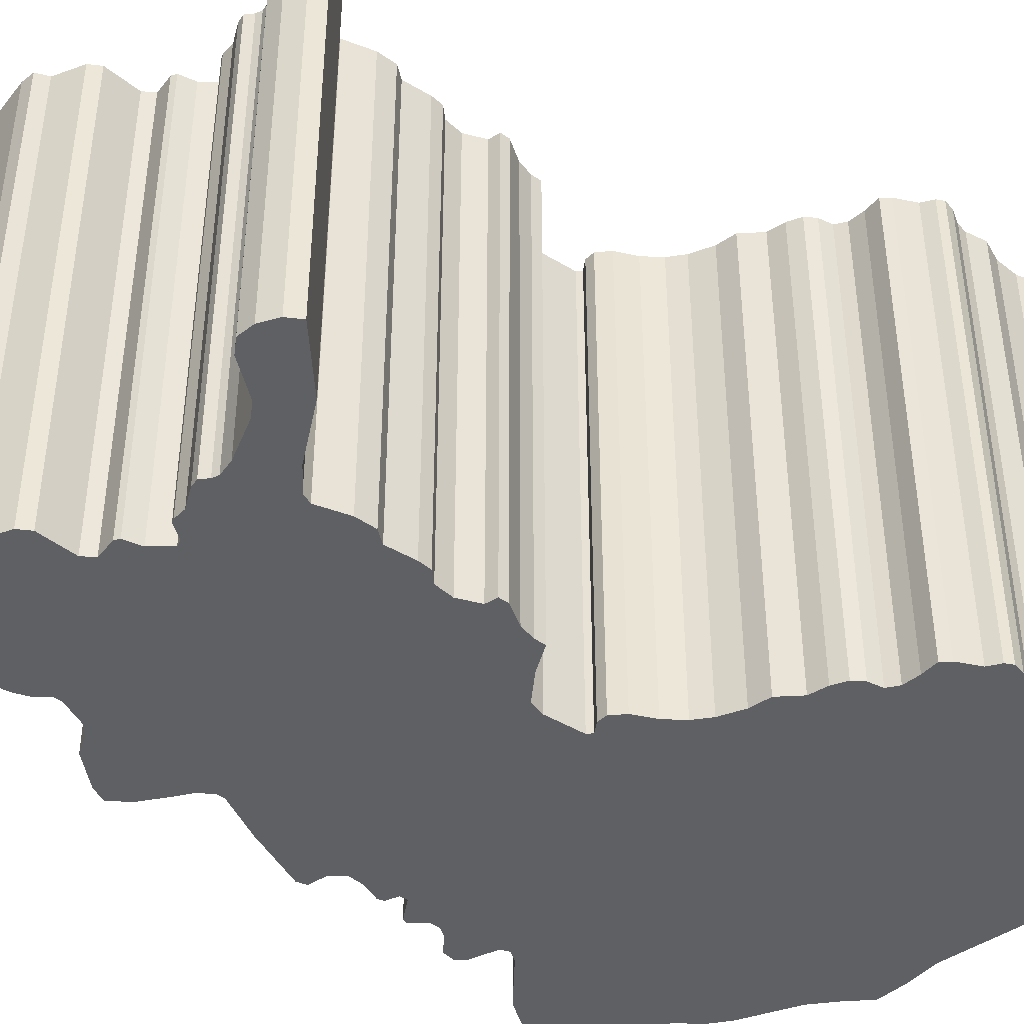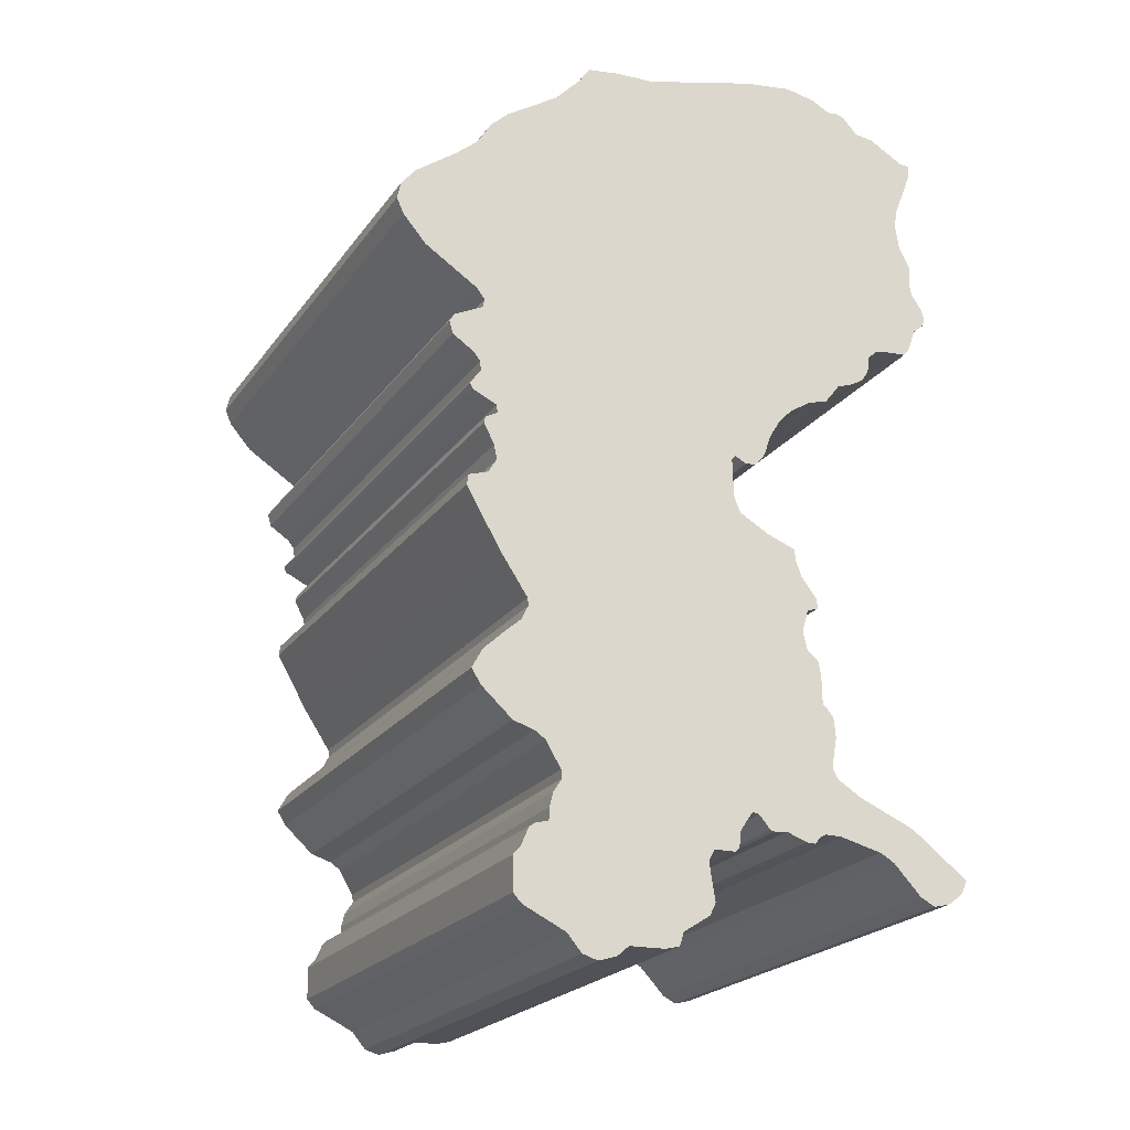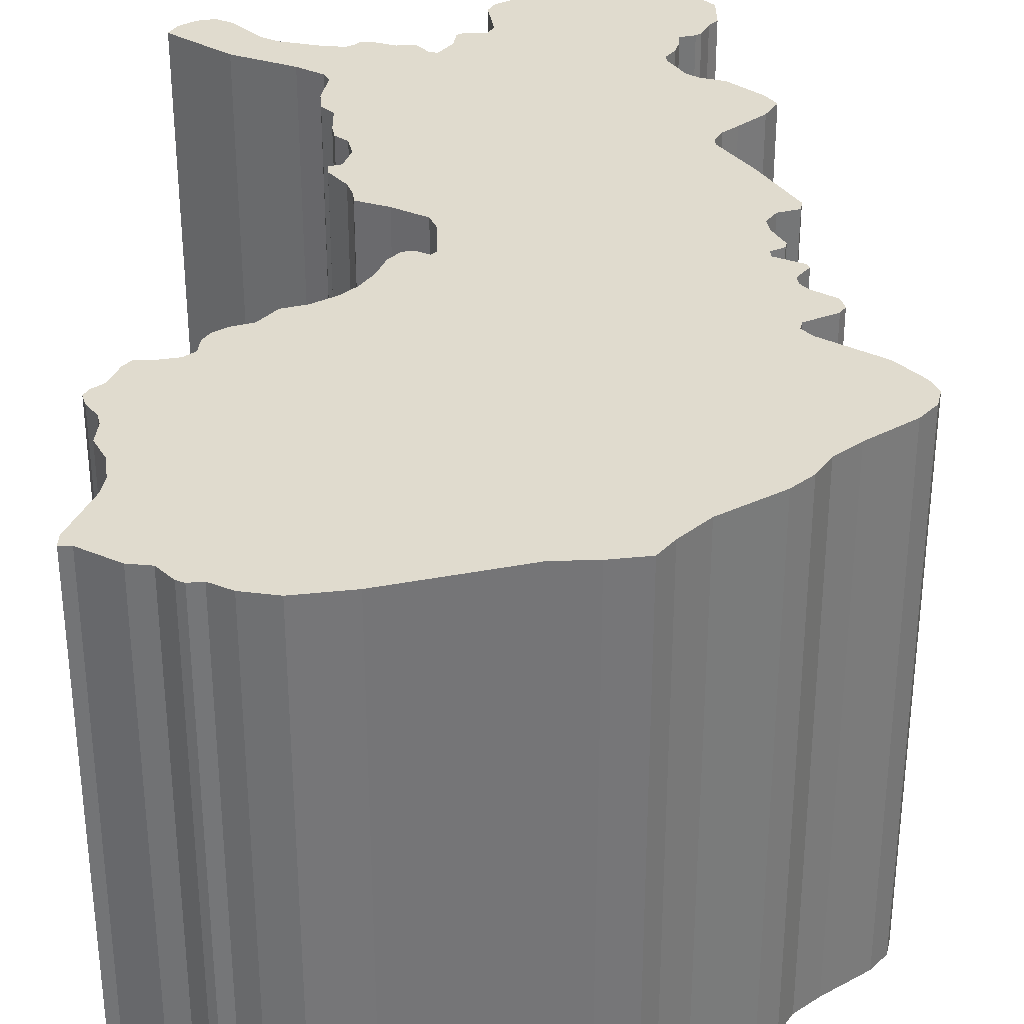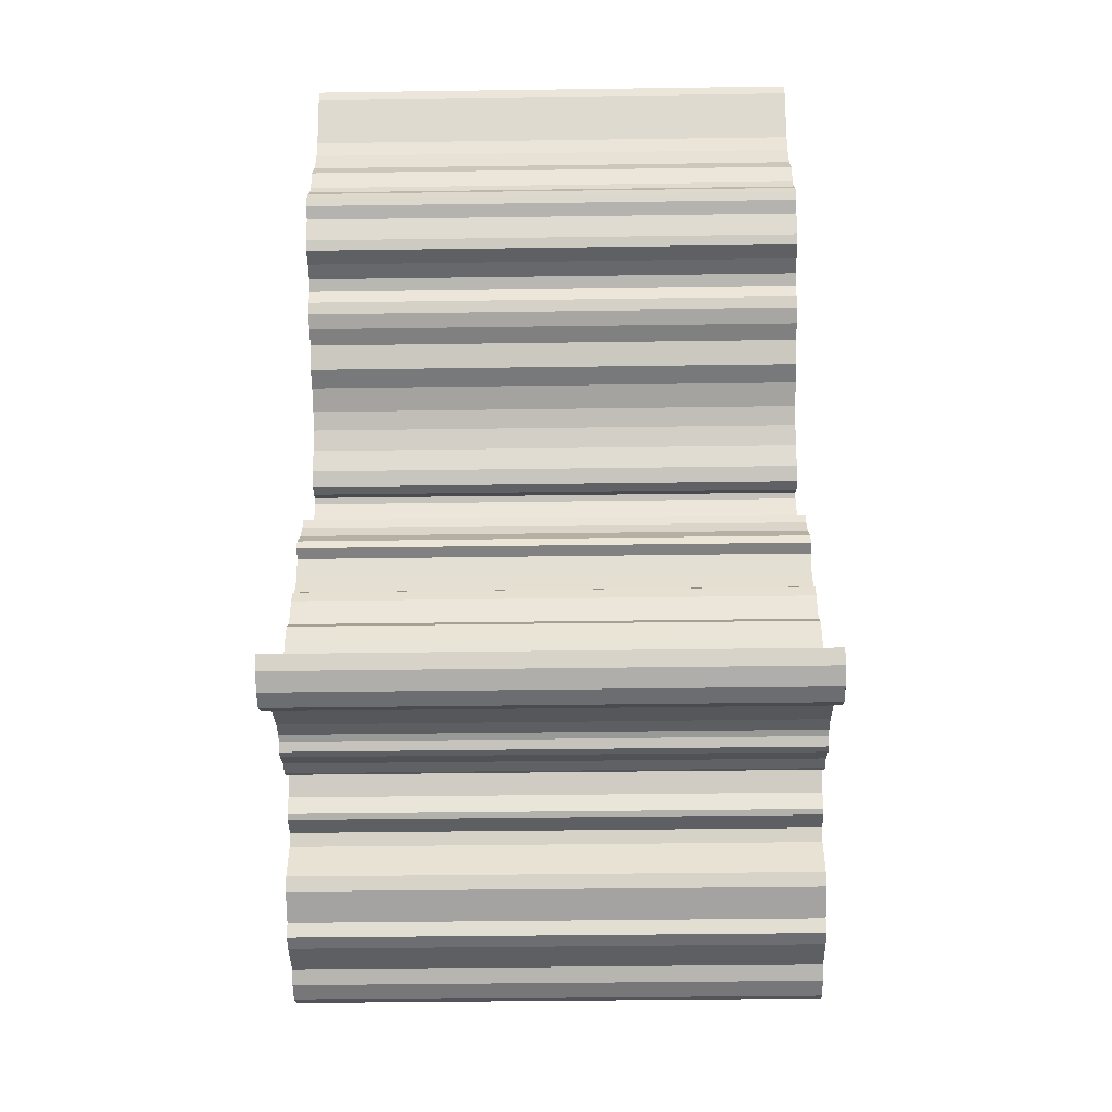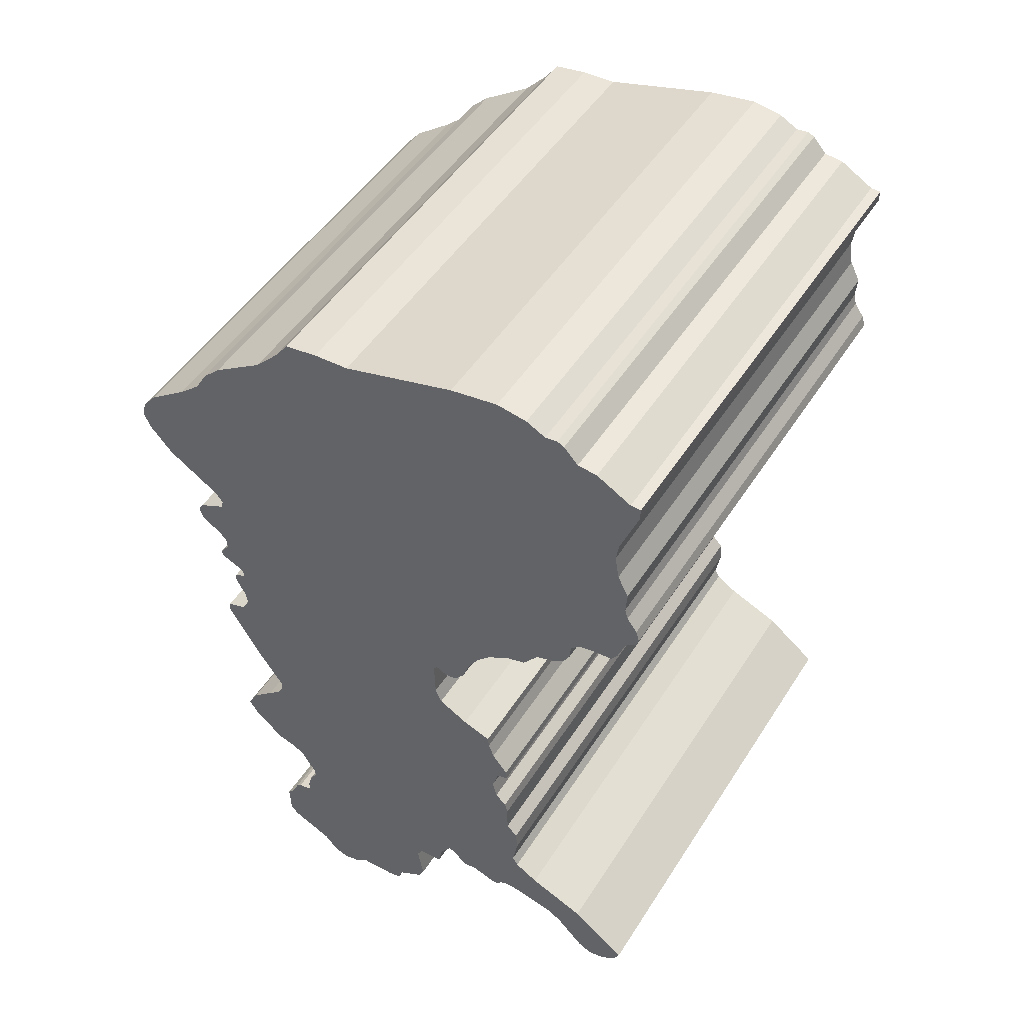
<metadata>
{"format":"obj","ext":"obj","renderer":"f3d","projection":"perspective","resolution":1024,"background":"white","views":[{"elev":-42.9,"azim":-124.2,"up":"+Y"},{"elev":-22.2,"azim":153.8,"up":"+Z"},{"elev":33.6,"azim":0.6,"up":"+Y"},{"elev":-40.4,"azim":-89.0,"up":"+Z"},{"elev":49.0,"azim":-148.7,"up":"+Z"}]}
</metadata>
<code>
o FI.002_CUCurve.1800
v 1.129 0 0.2417
v 1.131 0 0.2398
v 1.135 0 0.2368
v 1.137 0 0.235
v 1.137 0 0.2333
v 1.136 0 0.2318
v 1.134 0 0.2292
v 1.129 0 0.2258
v 1.128 0 0.2248
v 1.128 0 0.2239
v 1.131 0 0.2225
v 1.131 0 0.2217
v 1.131 0 0.2205
v 1.129 0 0.2191
v 1.128 0 0.2183
v 1.128 0 0.2173
v 1.129 0 0.2158
v 1.129 0 0.2153
v 1.127 0 0.2142
v 1.126 0 0.2134
v 1.128 0 0.2127
v 1.128 0 0.2121
v 1.127 0 0.2101
v 1.126 0 0.2087
v 1.127 0 0.2073
v 1.129 0 0.2067
v 1.129 0 0.2056
v 1.126 0 0.2
v 1.123 0 0.1958
v 1.123 0 0.195
v 1.124 0 0.1936
v 1.125 0 0.1925
v 1.128 0 0.1903
v 1.129 0 0.1884
v 1.128 0 0.1869
v 1.125 0 0.1842
v 1.123 0 0.1835
v 1.121 0 0.1828
v 1.12 0 0.1803
v 1.12 0 0.1795
v 1.121 0 0.1782
v 1.121 0 0.1768
v 1.121 0 0.1756
v 1.123 0 0.1752
v 1.123 0 0.1747
v 1.124 0 0.1731
v 1.125 0 0.1721
v 1.124 0 0.1689
v 1.124 0 0.168
v 1.119 0 0.166
v 1.118 0 0.1643
v 1.116 0 0.1638
v 1.115 0 0.1644
v 1.113 0 0.1654
v 1.11 0 0.1655
v 1.108 0 0.1659
v 1.108 0 0.1672
v 1.105 0 0.1689
v 1.105 0 0.1701
v 1.105 0 0.1738
v 1.105 0 0.175
v 1.103 0 0.175
v 1.102 0 0.1754
v 1.102 0 0.1771
v 1.101 0 0.1789
v 1.1 0 0.1788
v 1.099 0 0.1775
v 1.098 0 0.1773
v 1.097 0 0.1775
v 1.095 0 0.1768
v 1.094 0 0.1767
v 1.094 0 0.1774
v 1.093 0 0.1778
v 1.091 0 0.1777
v 1.087 0 0.1767
v 1.086 0 0.1759
v 1.083 0 0.173
v 1.081 0 0.1723
v 1.08 0 0.1727
v 1.078 0 0.1738
v 1.078 0 0.1751
v 1.083 0 0.1794
v 1.089 0 0.1818
v 1.091 0 0.1832
v 1.092 0 0.1842
v 1.091 0 0.1873
v 1.092 0 0.1893
v 1.093 0 0.1904
v 1.093 0 0.1933
v 1.093 0 0.1946
v 1.094 0 0.1955
v 1.095 0 0.1974
v 1.094 0 0.1995
v 1.093 0 0.1999
v 1.093 0 0.2009
v 1.094 0 0.203
v 1.095 0 0.2045
v 1.095 0 0.2056
v 1.098 0 0.2067
v 1.101 0 0.2083
v 1.102 0 0.2099
v 1.102 0 0.2137
v 1.101 0 0.2142
v 1.1 0 0.2136
v 1.099 0 0.2138
v 1.098 0 0.215
v 1.097 0 0.2171
v 1.096 0 0.219
v 1.095 0 0.2204
v 1.093 0 0.2217
v 1.091 0 0.2224
v 1.089 0 0.2243
v 1.087 0 0.225
v 1.086 0 0.2258
v 1.085 0 0.2269
v 1.085 0 0.2284
v 1.084 0 0.2293
v 1.083 0 0.2296
v 1.081 0 0.2297
v 1.08 0 0.2306
v 1.079 0 0.2328
v 1.078 0 0.2337
v 1.078 0 0.2345
v 1.078 0 0.2356
v 1.079 0 0.237
v 1.08 0 0.2381
v 1.08 0 0.2403
v 1.081 0 0.2423
v 1.081 0 0.2448
v 1.081 0 0.2466
v 1.079 0 0.2515
v 1.079 0 0.2527
v 1.08 0 0.2527
v 1.083 0 0.2547
v 1.085 0 0.2549
v 1.087 0 0.2564
v 1.087 0 0.2568
v 1.089 0 0.2566
v 1.091 0 0.2576
v 1.094 0 0.2581
v 1.098 0 0.2573
v 1.11 0 0.2541
v 1.113 0 0.254
v 1.117 0 0.2535
v 1.118 0 0.2516
v 1.121 0 0.249
v 1.126 0 0.2456
v 1.128 0 0.2439
v 1.08 0.05 0.2403
v 1.081 0.05 0.2423
v 1.126 0.05 0.2134
v 1.128 0.05 0.2127
v 1.128 0.05 0.2439
v 1.125 0.05 0.1925
v 1.093 0.05 0.1904
v 1.093 0.05 0.1999
v 1.093 0.05 0.2009
v 1.123 0.05 0.195
v 1.094 0.05 0.1955
v 1.12 0.05 0.1795
v 1.083 0.05 0.1794
v 1.089 0.05 0.2566
v 1.091 0.05 0.2576
v 1.124 0.05 0.1689
v 1.105 0.05 0.1689
v 1.084 0.05 0.2293
v 1.083 0.05 0.2296
v 1.125 0.05 0.1721
v 1.101 0.05 0.2142
v 1.098 0.05 0.215
v 1.08 0.05 0.2381
v 1.117 0.05 0.2535
v 1.118 0.05 0.2516
v 1.118 0.05 0.1643
v 1.116 0.05 0.1638
v 1.094 0.05 0.2581
v 1.137 0.05 0.2333
v 1.078 0.05 0.2337
v 1.129 0.05 0.2056
v 1.098 0.05 0.2067
v 1.124 0.05 0.1936
v 1.085 0.05 0.2549
v 1.11 0.05 0.2541
v 1.078 0.05 0.2345
v 1.126 0.05 0.2087
v 1.102 0.05 0.2099
v 1.086 0.05 0.1759
v 1.078 0.05 0.1738
v 1.081 0.05 0.2448
v 1.126 0.05 0.2456
v 1.08 0.05 0.2527
v 1.129 0.05 0.2158
v 1.129 0.05 0.2153
v 1.095 0.05 0.2204
v 1.093 0.05 0.2217
v 1.093 0.05 0.1933
v 1.128 0.05 0.1903
v 1.087 0.05 0.2564
v 1.126 0.05 0.2
v 1.079 0.05 0.237
v 1.098 0.05 0.2573
v 1.121 0.05 0.249
v 1.097 0.05 0.2171
v 1.096 0.05 0.219
v 1.129 0.05 0.2258
v 1.086 0.05 0.2258
v 1.12 0.05 0.1803
v 1.134 0.05 0.2292
v 1.085 0.05 0.2269
v 1.078 0.05 0.1751
v 1.087 0.05 0.225
v 1.097 0.05 0.1775
v 1.093 0.05 0.1778
v 1.128 0.05 0.2248
v 1.089 0.05 0.2243
v 1.091 0.05 0.1777
v 1.087 0.05 0.1767
v 1.093 0.05 0.1946
v 1.137 0.05 0.235
v 1.125 0.05 0.1842
v 1.091 0.05 0.1873
v 1.129 0.05 0.1884
v 1.128 0.05 0.1869
v 1.127 0.05 0.2101
v 1.089 0.05 0.1818
v 1.101 0.05 0.1789
v 1.102 0.05 0.2137
v 1.11 0.05 0.1655
v 1.108 0.05 0.1659
v 1.128 0.05 0.2173
v 1.081 0.05 0.2297
v 1.123 0.05 0.1835
v 1.092 0.05 0.1842
v 1.099 0.05 0.2138
v 1.129 0.05 0.2067
v 1.103 0.05 0.175
v 1.102 0.05 0.1754
v 1.1 0.05 0.2136
v 1.123 0.05 0.1747
v 1.124 0.05 0.1731
v 1.095 0.05 0.1768
v 1.121 0.05 0.1756
v 1.102 0.05 0.1771
v 1.079 0.05 0.2328
v 1.121 0.05 0.1768
v 1.136 0.05 0.2318
v 1.101 0.05 0.2083
v 1.079 0.05 0.2527
v 1.091 0.05 0.1832
v 1.105 0.05 0.1738
v 1.127 0.05 0.2142
v 1.105 0.05 0.1701
v 1.121 0.05 0.1782
v 1.094 0.05 0.1995
v 1.105 0.05 0.175
v 1.119 0.05 0.166
v 1.123 0.05 0.1958
v 1.129 0.05 0.2191
v 1.095 0.05 0.1974
v 1.087 0.05 0.2568
v 1.108 0.05 0.1672
v 1.127 0.05 0.2073
v 1.083 0.05 0.2547
v 1.129 0.05 0.2417
v 1.131 0.05 0.2398
v 1.08 0.05 0.2306
v 1.081 0.05 0.2466
v 1.083 0.05 0.173
v 1.08 0.05 0.1727
v 1.094 0.05 0.203
v 1.124 0.05 0.168
v 1.131 0.05 0.2205
v 1.099 0.05 0.1775
v 1.098 0.05 0.1773
v 1.128 0.05 0.2183
v 1.095 0.05 0.2056
v 1.092 0.05 0.1893
v 1.121 0.05 0.1828
v 1.128 0.05 0.2121
v 1.131 0.05 0.2225
v 1.091 0.05 0.2224
v 1.113 0.05 0.254
v 1.095 0.05 0.2045
v 1.123 0.05 0.1752
v 1.079 0.05 0.2515
v 1.081 0.05 0.1723
v 1.115 0.05 0.1644
v 1.113 0.05 0.1654
v 1.078 0.05 0.2356
v 1.128 0.05 0.2239
v 1.085 0.05 0.2284
v 1.094 0.05 0.1774
v 1.135 0.05 0.2368
v 1.094 0.05 0.1767
v 1.1 0.05 0.1788
v 1.131 0.05 0.2217
f 53 52 51
f 54 53 51
f 54 51 50
f 55 54 50
f 56 55 50
f 57 56 50
f 57 50 49
f 58 57 49
f 58 49 48
f 58 48 47
f 59 58 47
f 60 59 47
f 79 78 77
f 60 47 46
f 80 79 77
f 60 46 45
f 80 77 76
f 61 60 45
f 81 80 76
f 61 45 44
f 62 61 44
f 63 62 44
f 63 44 43
f 64 63 43
f 64 43 42
f 81 76 75
f 82 81 75
f 71 70 69
f 72 71 69
f 82 75 74
f 64 42 41
f 69 68 67
f 73 72 69
f 73 69 67
f 73 67 66
f 65 64 41
f 82 74 73
f 82 73 66
f 65 41 40
f 82 66 65
f 82 65 40
f 82 40 39
f 83 82 39
f 83 39 38
f 84 83 38
f 84 38 37
f 85 84 37
f 85 37 36
f 86 85 36
f 86 36 35
f 86 35 34
f 87 86 34
f 87 34 33
f 88 87 33
f 88 33 32
f 89 88 32
f 89 32 31
f 90 89 31
f 90 31 30
f 91 90 30
f 91 30 29
f 92 91 29
f 92 29 28
f 93 92 28
f 94 93 28
f 95 94 28
f 96 95 28
f 96 28 27
f 97 96 27
f 98 97 27
f 99 98 27
f 99 27 26
f 99 26 25
f 100 99 25
f 100 25 24
f 101 100 24
f 101 24 23
f 101 23 22
f 102 101 22
f 102 22 21
f 102 21 20
f 102 20 19
f 105 104 103
f 103 102 19
f 106 105 103
f 106 103 19
f 106 19 18
f 106 18 17
f 107 106 17
f 107 17 16
f 107 16 15
f 108 107 15
f 108 15 14
f 108 14 13
f 109 108 13
f 110 109 13
f 110 13 12
f 110 12 11
f 111 110 11
f 111 11 10
f 112 111 10
f 112 10 9
f 113 112 9
f 113 9 8
f 114 113 8
f 115 114 8
f 115 8 7
f 116 115 7
f 117 116 7
f 118 117 7
f 119 118 7
f 120 119 7
f 120 7 6
f 121 120 6
f 121 6 5
f 122 121 5
f 123 122 5
f 123 5 4
f 124 123 4
f 124 4 3
f 125 124 3
f 126 125 3
f 126 3 2
f 127 126 2
f 127 2 1
f 128 127 1
f 128 1 148
f 129 128 148
f 129 148 147
f 130 129 147
f 130 147 146
f 131 130 146
f 131 146 145
f 132 131 145
f 133 132 145
f 133 145 144
f 134 133 144
f 134 144 143
f 134 143 142
f 135 134 142
f 135 142 141
f 136 135 141
f 137 136 138
f 138 136 141
f 139 138 141
f 139 141 140
f 287 174 175
f 288 174 287
f 288 256 174
f 228 256 288
f 229 256 228
f 261 256 229
f 261 271 256
f 165 271 261
f 165 164 271
f 165 168 164
f 252 168 165
f 250 168 252
f 269 268 286
f 250 240 168
f 188 268 269
f 250 239 240
f 188 187 268
f 255 239 250
f 210 187 188
f 255 284 239
f 236 284 255
f 237 284 236
f 237 242 284
f 243 242 237
f 243 245 242
f 210 217 187
f 161 217 210
f 294 212 241
f 292 212 294
f 161 216 217
f 243 253 245
f 212 273 274
f 213 212 292
f 213 273 212
f 213 295 273
f 226 253 243
f 161 213 216
f 161 295 213
f 226 160 253
f 161 226 295
f 161 160 226
f 161 207 160
f 225 207 161
f 225 278 207
f 249 278 225
f 249 232 278
f 233 232 249
f 233 220 232
f 221 220 233
f 221 223 220
f 221 222 223
f 277 222 221
f 277 197 222
f 155 197 277
f 155 154 197
f 196 154 155
f 196 181 154
f 218 181 196
f 218 158 181
f 159 158 218
f 159 257 158
f 259 257 159
f 259 199 257
f 254 199 259
f 156 199 254
f 157 199 156
f 270 199 157
f 270 179 199
f 283 179 270
f 276 179 283
f 180 179 276
f 180 235 179
f 180 262 235
f 247 262 180
f 247 185 262
f 186 185 247
f 186 224 185
f 186 279 224
f 227 279 186
f 227 152 279
f 227 151 152
f 227 251 151
f 234 169 238
f 169 251 227
f 170 169 234
f 170 251 169
f 170 193 251
f 170 192 193
f 203 192 170
f 203 230 192
f 203 275 230
f 204 275 203
f 204 258 275
f 204 272 258
f 194 272 204
f 195 272 194
f 195 296 272
f 195 280 296
f 281 280 195
f 281 290 280
f 215 290 281
f 215 214 290
f 211 214 215
f 211 205 214
f 206 205 211
f 209 205 206
f 209 208 205
f 291 208 209
f 166 208 291
f 167 208 166
f 231 208 167
f 266 208 231
f 266 246 208
f 244 246 266
f 244 177 246
f 178 177 244
f 184 177 178
f 184 219 177
f 289 219 184
f 289 293 219
f 200 293 289
f 171 293 200
f 171 265 293
f 149 265 171
f 149 264 265
f 150 264 149
f 150 153 264
f 189 153 150
f 189 190 153
f 267 190 189
f 267 202 190
f 285 202 267
f 285 173 202
f 248 173 285
f 191 173 248
f 191 172 173
f 263 172 191
f 263 282 172
f 263 183 282
f 182 183 263
f 182 201 183
f 198 201 182
f 260 162 198
f 162 201 198
f 163 201 162
f 163 176 201
f 80 81 210 188
f 81 82 161 210
f 53 54 288 287
f 38 39 207 278
f 88 89 196 155
f 41 42 245 253
f 112 113 211 215
f 50 51 174 256
f 77 78 286 268
f 28 29 257 199
f 74 75 217 216
f 130 131 285 267
f 114 115 209 206
f 148 1 264 153
f 86 87 277 221
f 72 73 213 292
f 90 91 159 218
f 92 93 254 259
f 4 5 177 219
f 85 86 221 233
f 120 121 244 266
f 136 137 260 198
f 12 13 272 296
f 99 100 247 180
f 2 3 293 265
f 34 35 223 222
f 49 50 256 271
f 127 128 150 149
f 23 24 185 224
f 89 90 218 196
f 20 21 152 151
f 75 76 187 217
f 43 44 284 242
f 134 135 182 263
f 123 124 289 184
f 98 99 180 276
f 1 2 265 264
f 64 65 226 243
f 78 79 269 286
f 116 117 166 291
f 94 95 157 156
f 55 56 229 228
f 108 109 194 204
f 8 9 214 205
f 57 58 165 261
f 39 40 160 207
f 3 4 219 293
f 138 139 163 162
f 129 130 267 189
f 71 72 292 294
f 137 138 162 260
f 26 27 179 235
f 117 118 167 166
f 47 48 164 168
f 60 61 255 250
f 145 146 202 173
f 105 106 170 234
f 56 57 261 229
f 126 127 149 171
f 95 96 270 157
f 68 69 212 274
f 32 33 197 154
f 144 145 173 172
f 106 107 203 170
f 62 63 237 236
f 51 52 175 174
f 104 105 234 238
f 102 103 169 227
f 24 25 262 185
f 139 140 176 163
f 97 98 276 283
f 52 53 287 175
f 11 12 296 280
f 45 46 240 239
f 6 7 208 246
f 21 22 279 152
f 69 70 241 212
f 101 102 227 186
f 31 32 154 181
f 113 114 206 211
f 131 132 248 285
f 82 83 225 161
f 16 17 192 230
f 121 122 178 244
f 29 30 158 257
f 46 47 168 240
f 122 123 184 178
f 63 64 243 237
f 42 43 242 245
f 76 77 268 187
f 67 68 274 273
f 124 125 200 289
f 65 66 295 226
f 15 16 230 275
f 9 10 290 214
f 66 67 273 295
f 132 133 191 248
f 111 112 215 281
f 100 101 186 247
f 119 120 266 231
f 110 111 281 195
f 17 18 193 192
f 25 26 235 262
f 109 110 195 194
f 37 38 278 232
f 44 45 239 284
f 48 49 271 164
f 128 129 189 150
f 18 19 251 193
f 91 92 259 159
f 22 23 224 279
f 14 15 275 258
f 96 97 283 270
f 84 85 233 249
f 58 59 252 165
f 135 136 198 182
f 87 88 155 277
f 27 28 199 179
f 59 60 250 252
f 93 94 156 254
f 10 11 280 290
f 125 126 171 200
f 7 8 205 208
f 61 62 236 255
f 142 143 282 183
f 33 34 222 197
f 70 71 294 241
f 146 147 190 202
f 103 104 238 169
f 118 119 231 167
f 115 116 291 209
f 141 142 183 201
f 73 74 216 213
f 147 148 153 190
f 19 20 151 251
f 83 84 249 225
f 107 108 204 203
f 13 14 258 272
f 140 141 201 176
f 143 144 172 282
f 133 134 263 191
f 35 36 220 223
f 5 6 246 177
f 54 55 228 288
f 40 41 253 160
f 79 80 188 269
f 36 37 232 220
f 30 31 181 158

</code>
